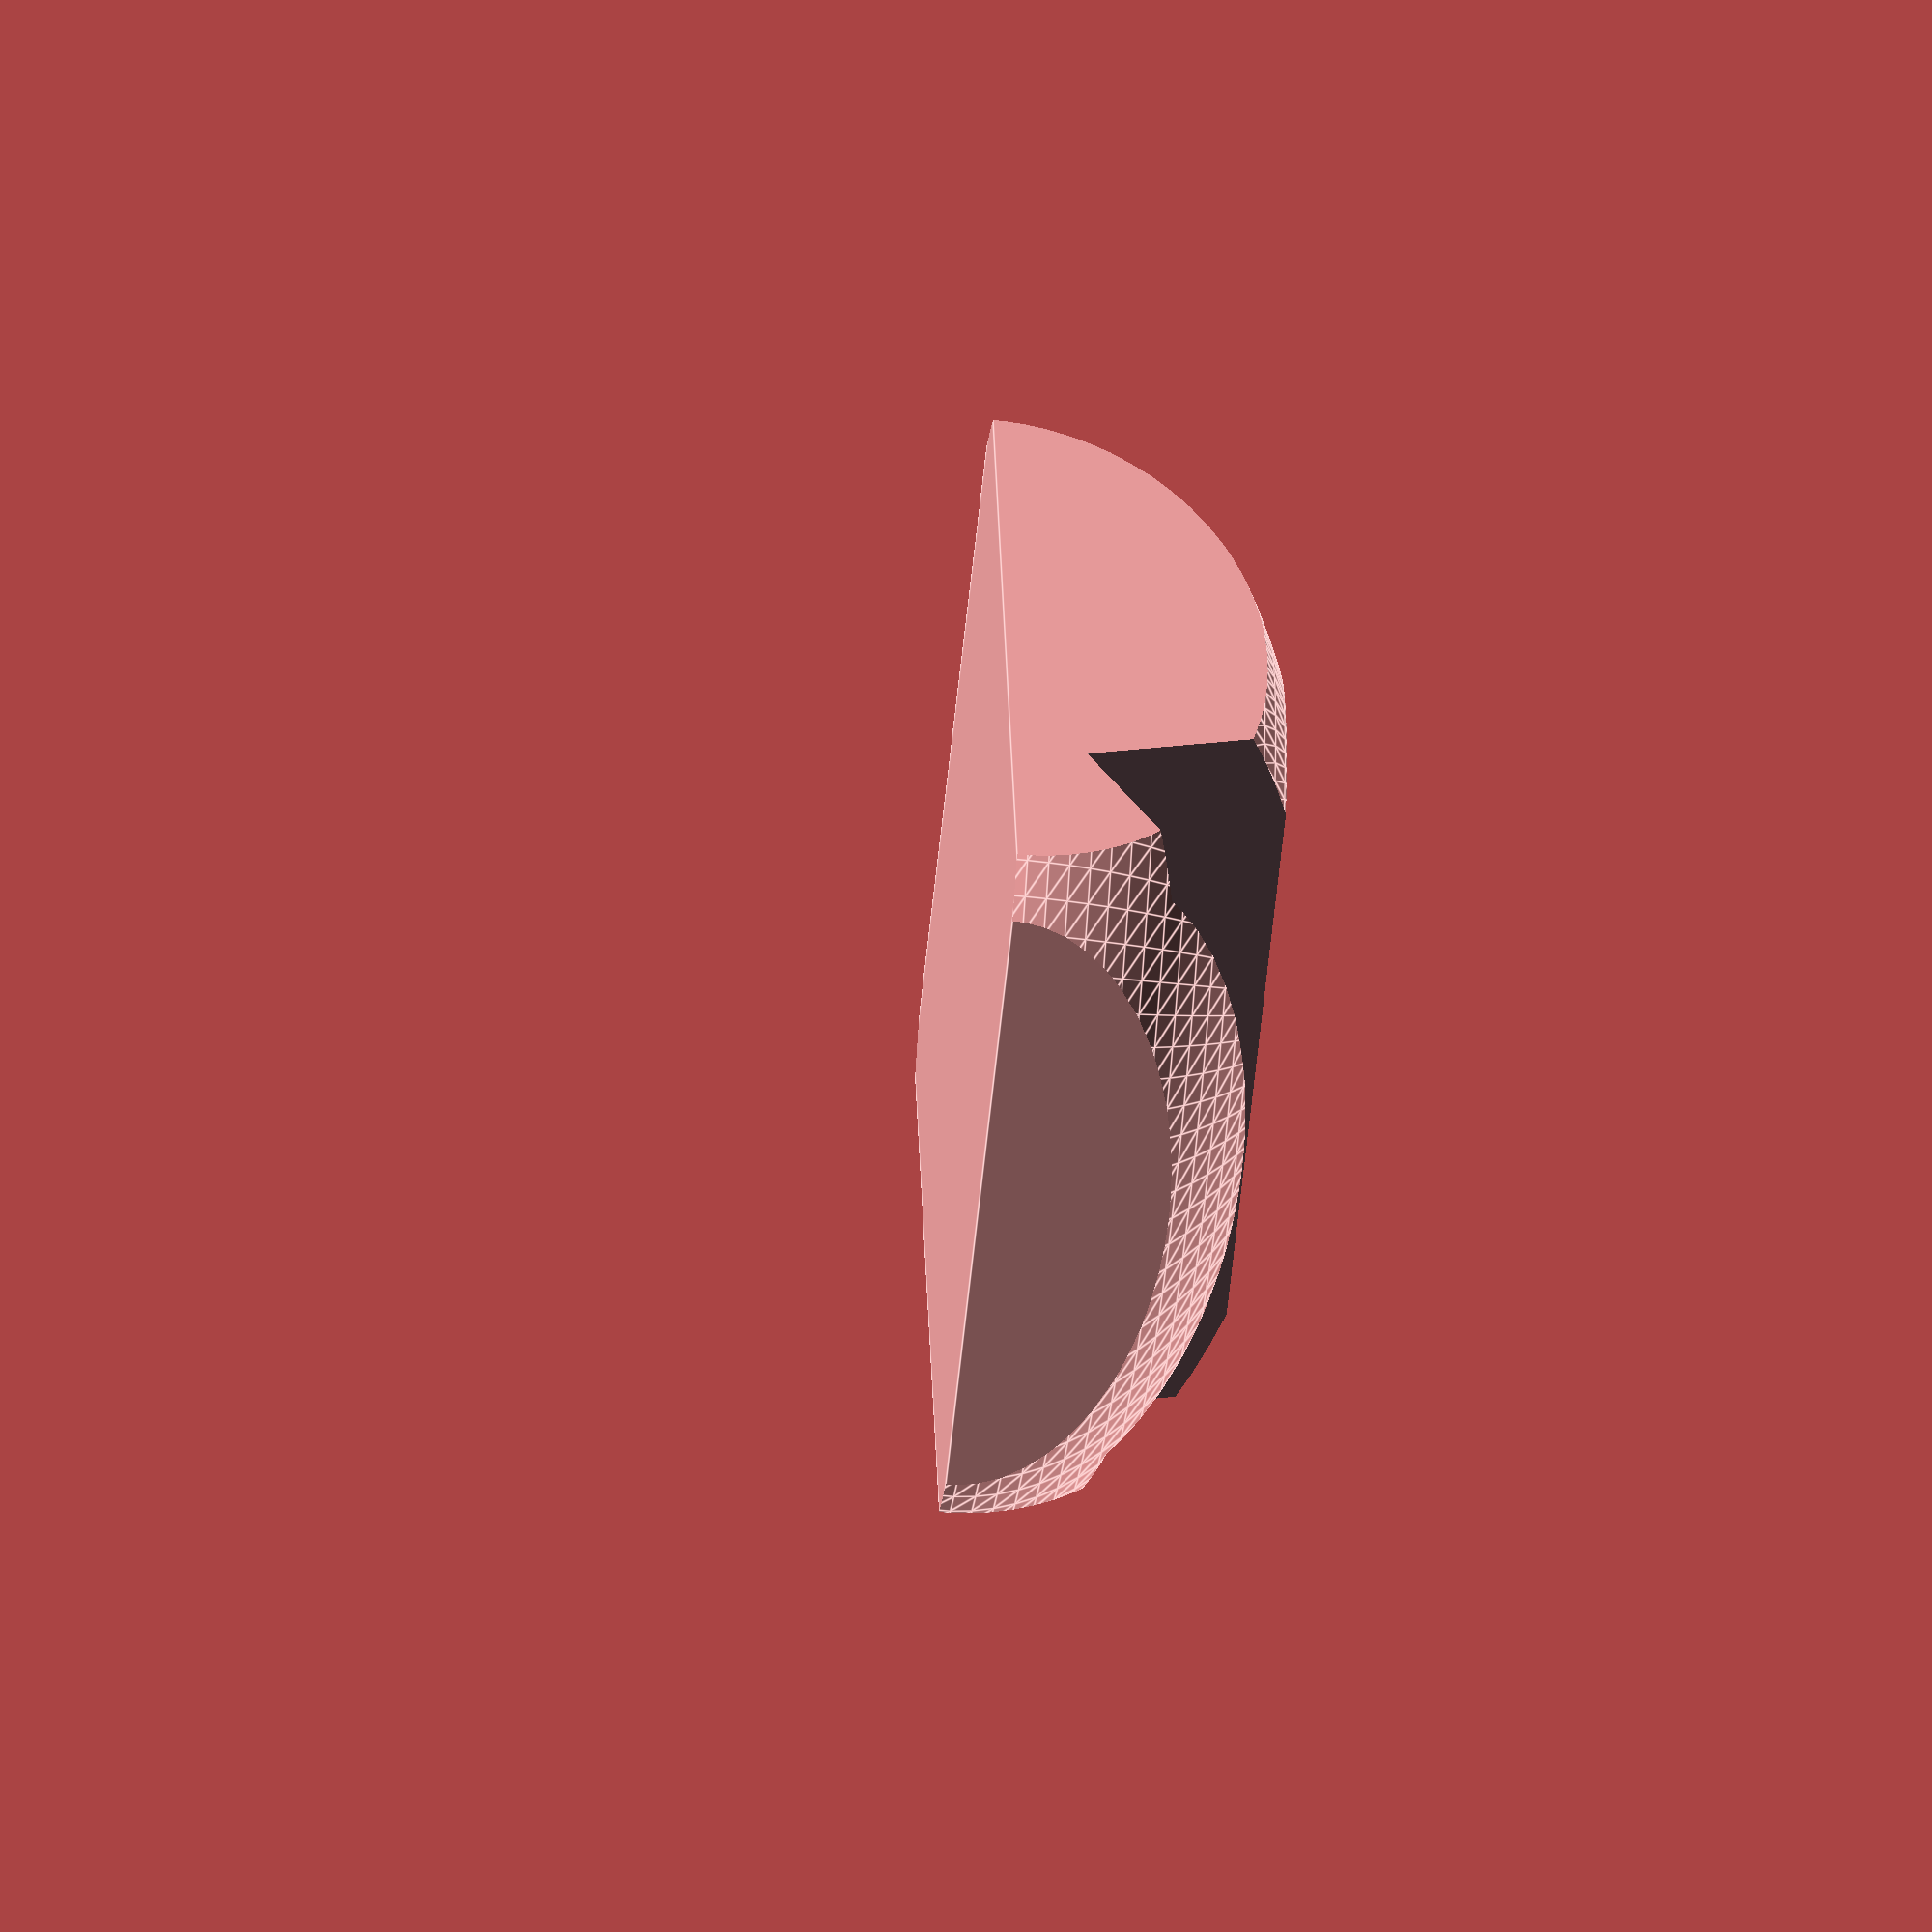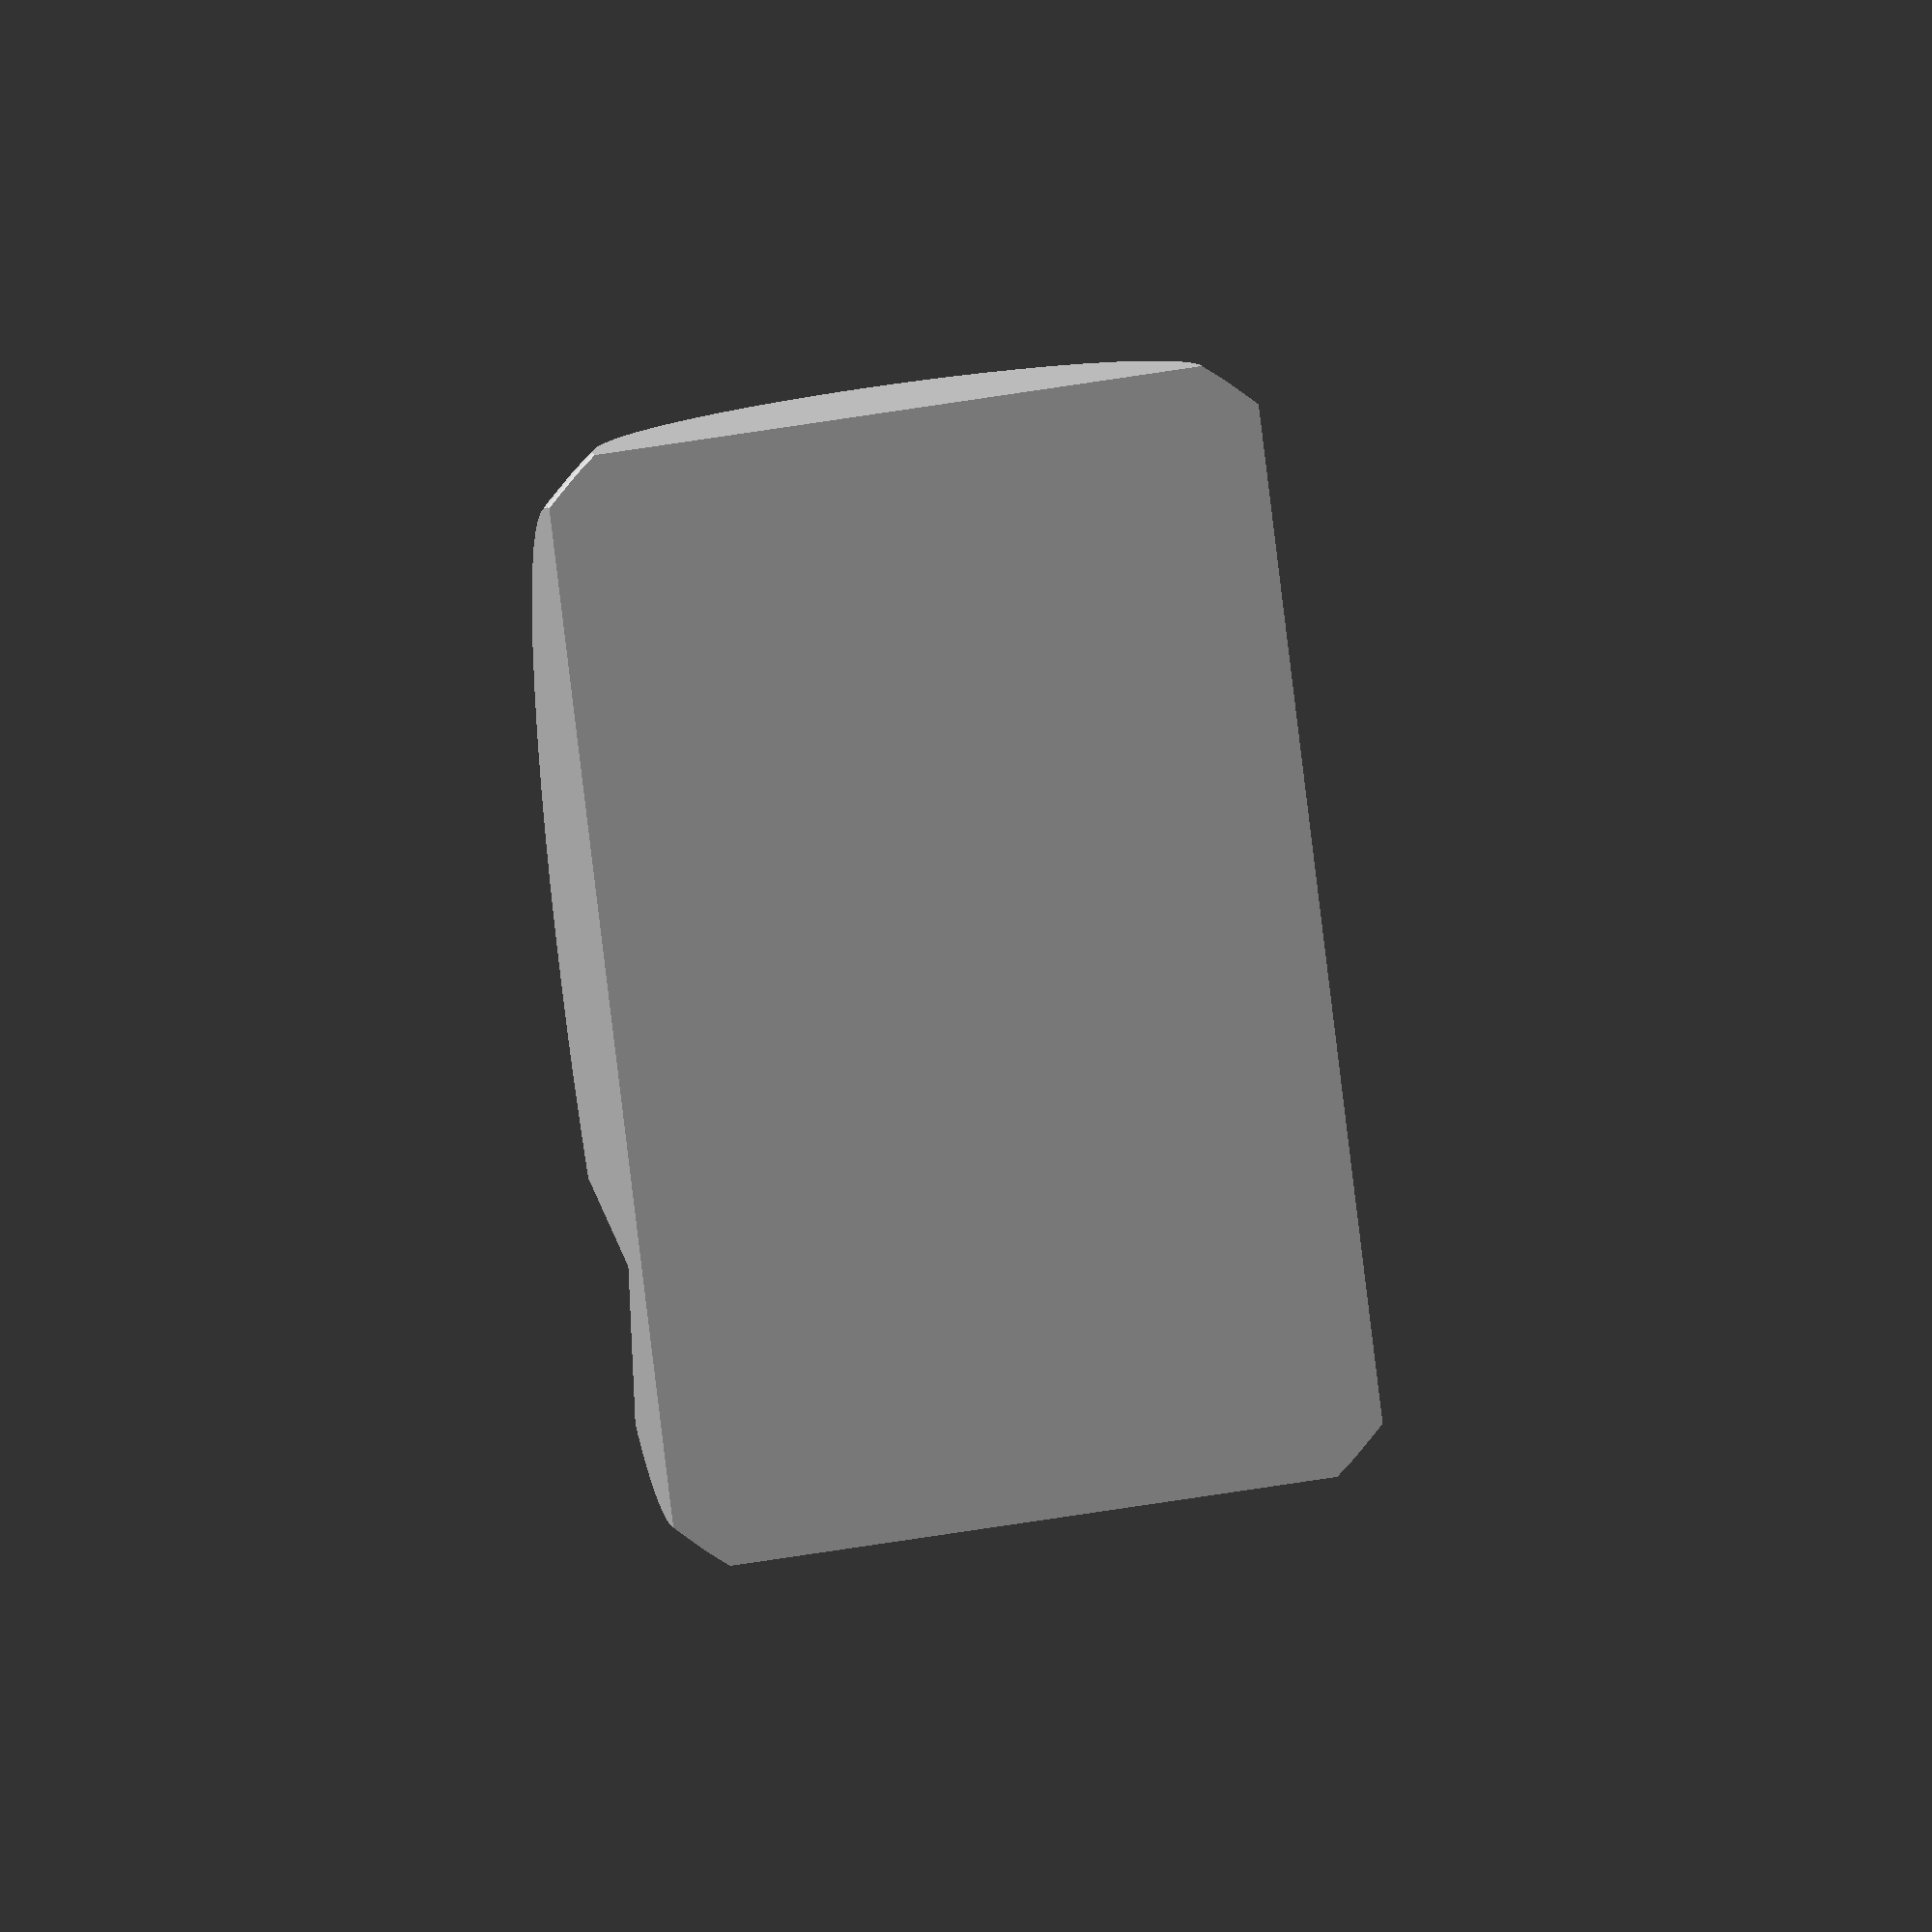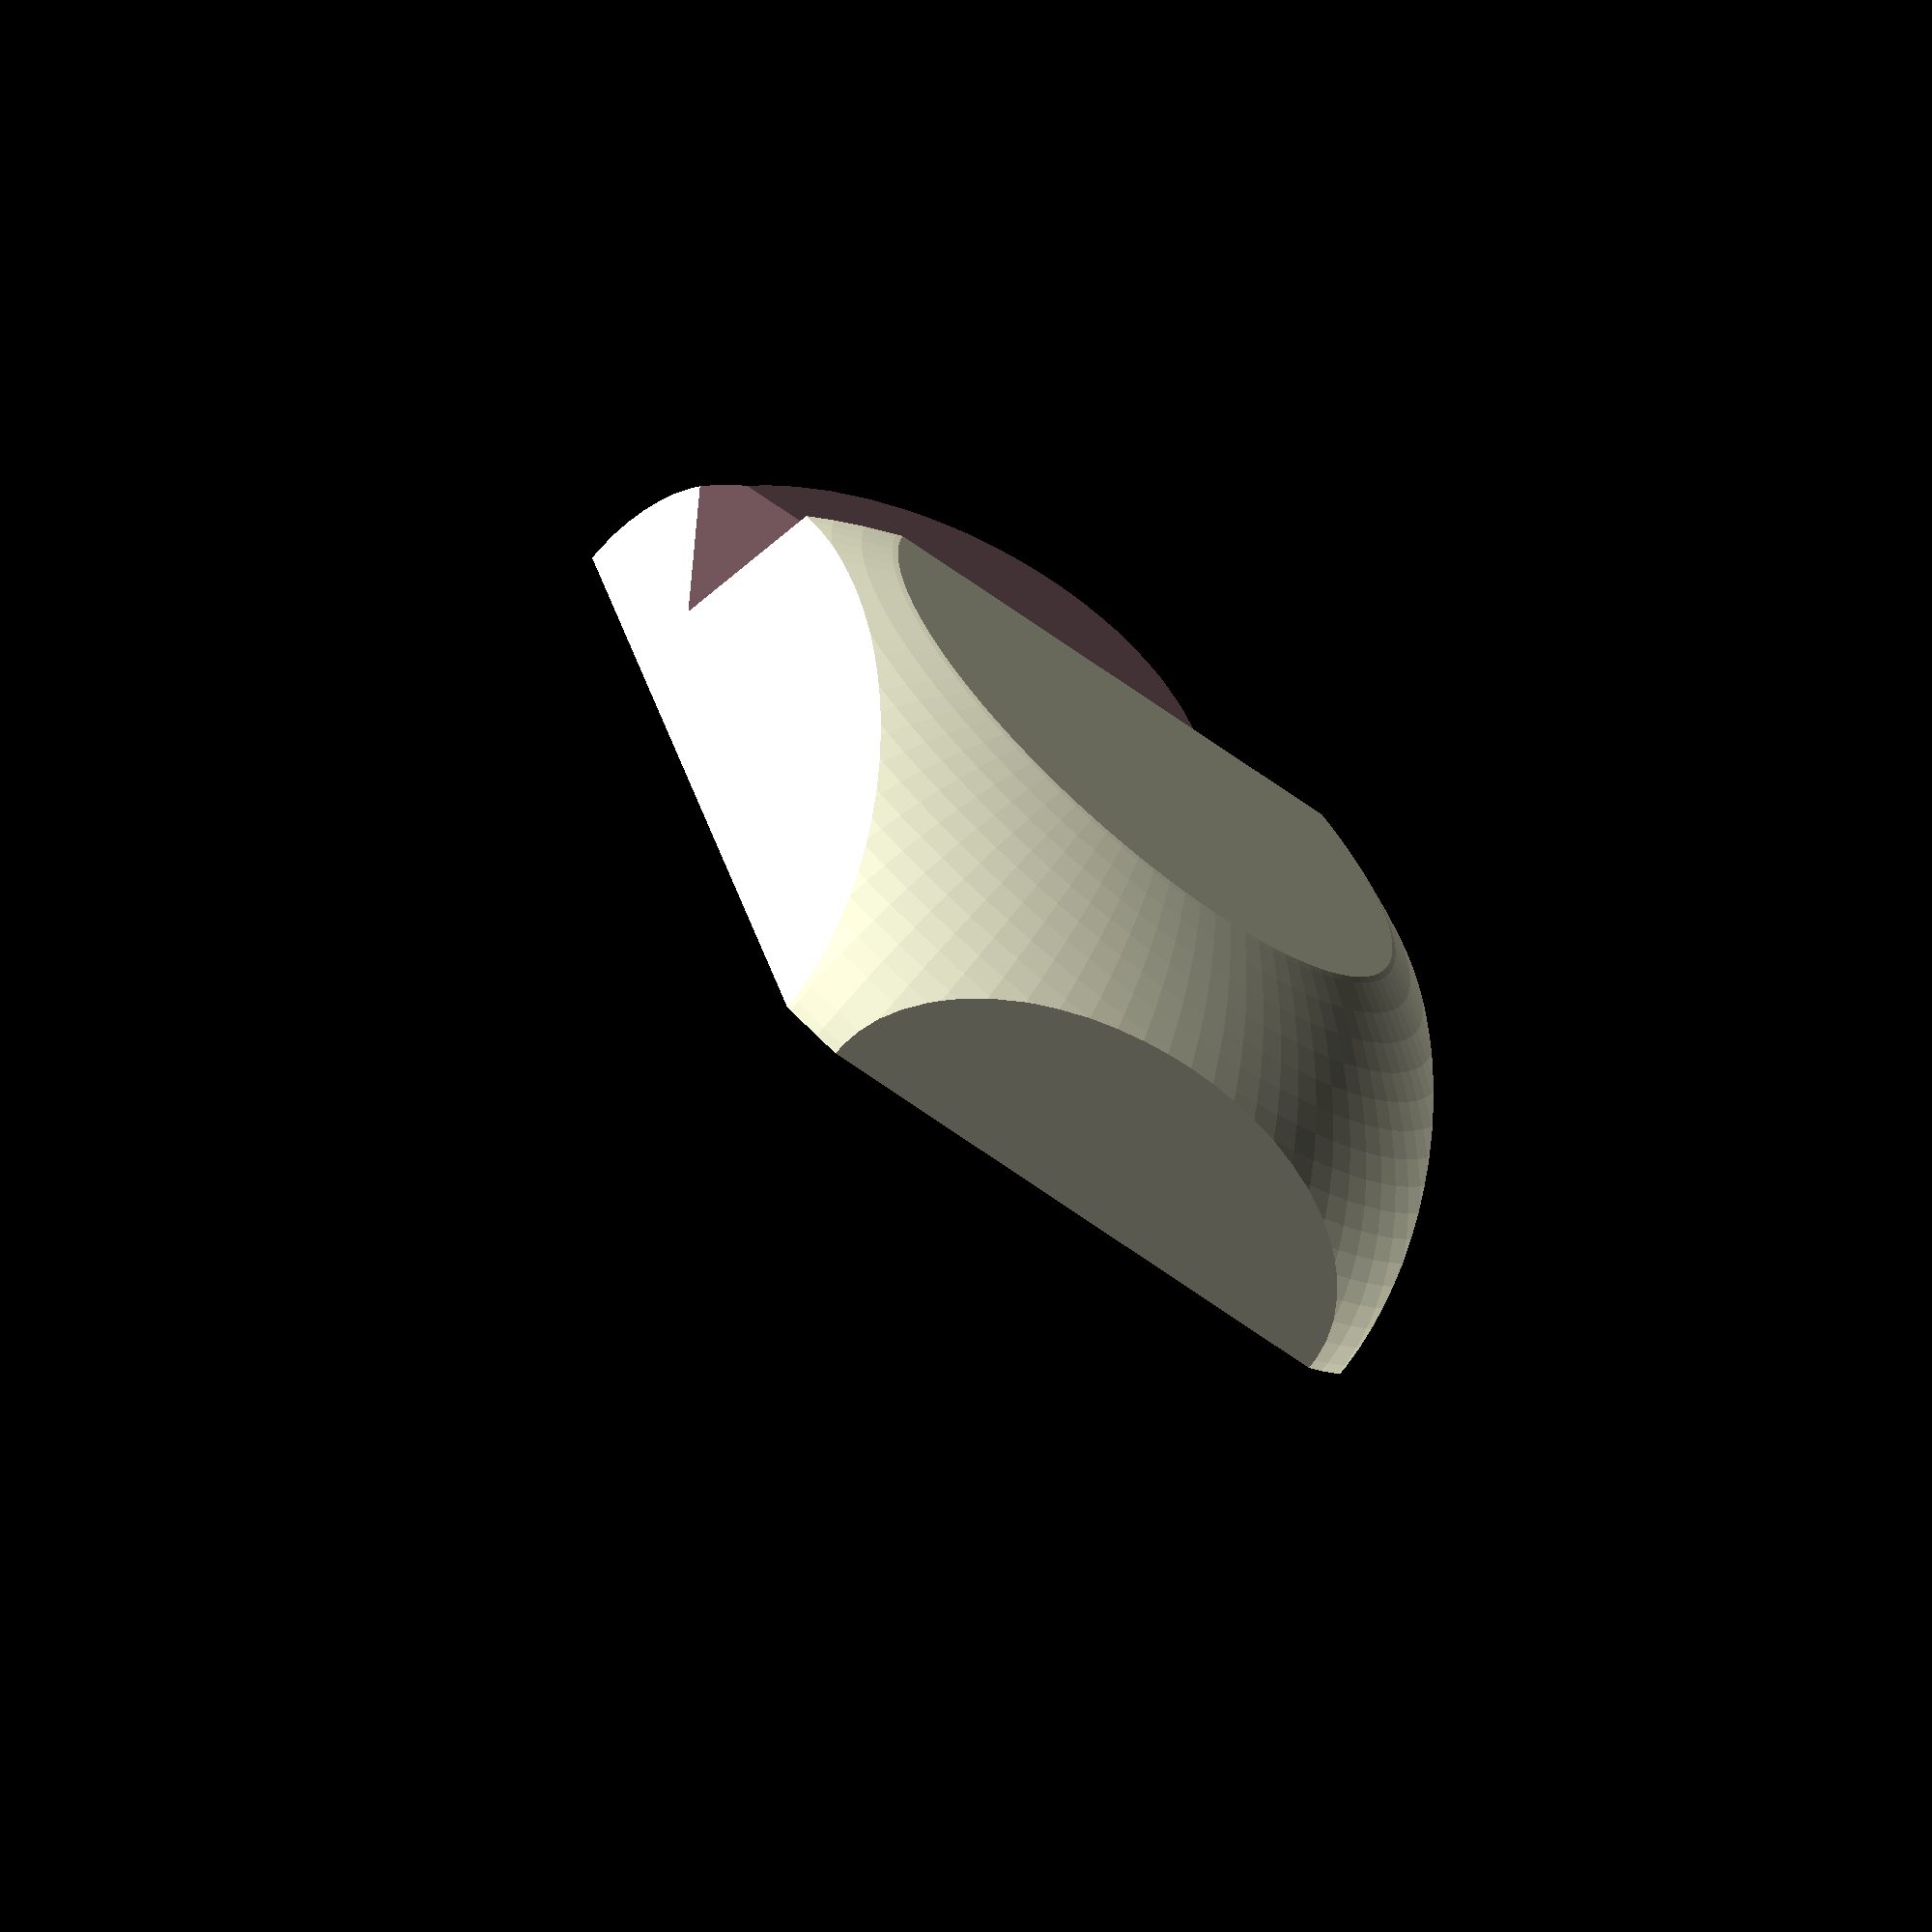
<openscad>
// cell
cx = 75.8;
cy = 11.8;
ca = 22.5;
ch = 130; // guess

overhang = 30;
minimum_depth = 4;
stand_depth = 15;

base = minimum_depth + overhang + 0.5*ch*sin(ca);

$fn=100;

translate([0, 0, 0]) difference() {
    intersection() {
        translate([0, 0, 0]) cube([cx/2, base, stand_depth]);

        translate([cx/4,  base/2, 0]) scale([1, 1.2, 1.2*2*stand_depth/base]) sphere(r=base * 0.5);
    }
    color("pink") translate([-cx/4, cy + minimum_depth, minimum_depth]) rotate([-ca, 0, 0]) translate([0, -cy, 0]) cube([cx, cy, ch]);
}

</openscad>
<views>
elev=53.1 azim=12.2 roll=263.7 proj=o view=edges
elev=353.2 azim=7.0 roll=169.2 proj=o view=wireframe
elev=252.6 azim=346.1 roll=218.5 proj=o view=wireframe
</views>
